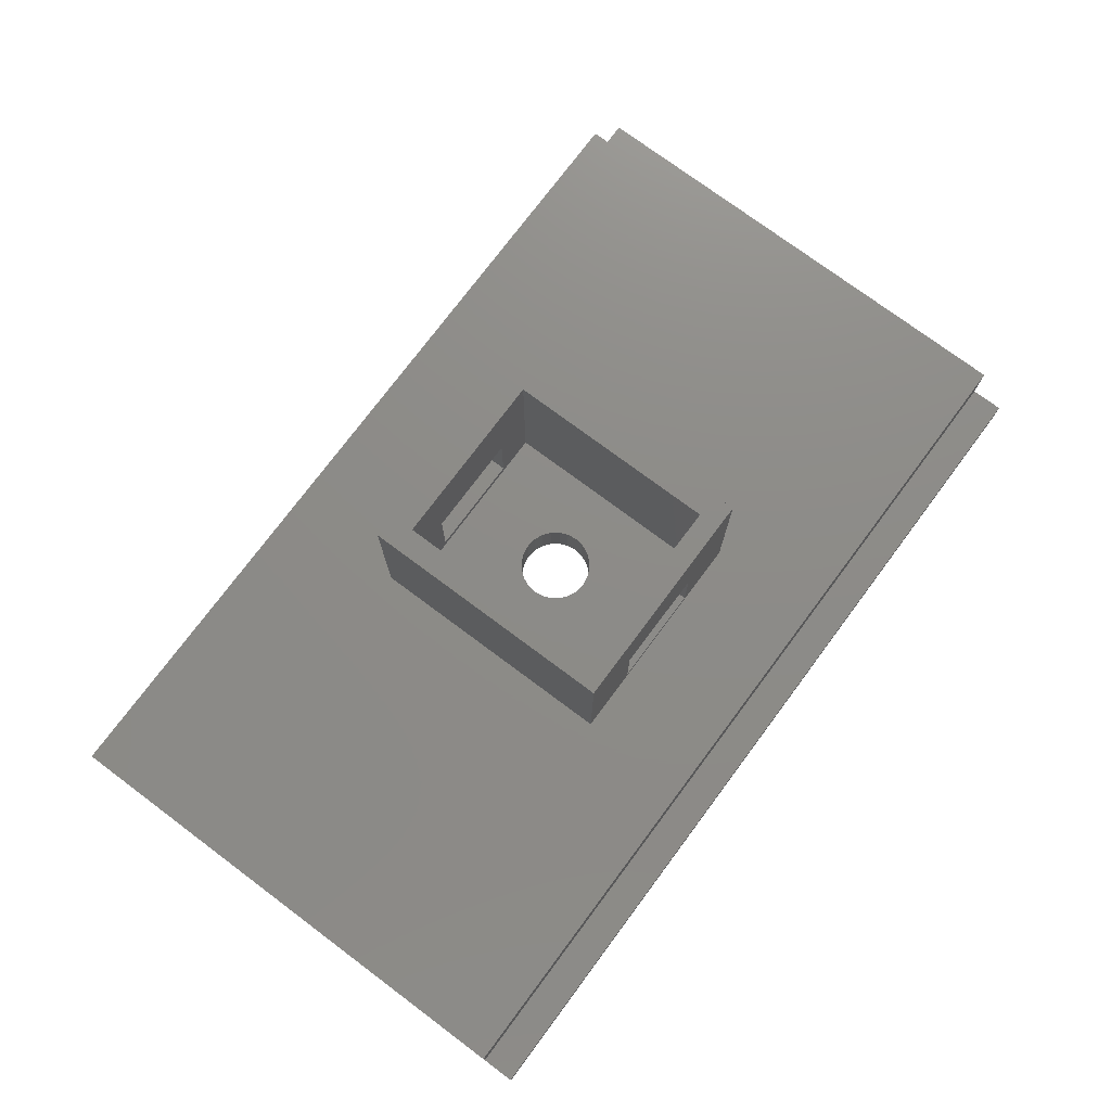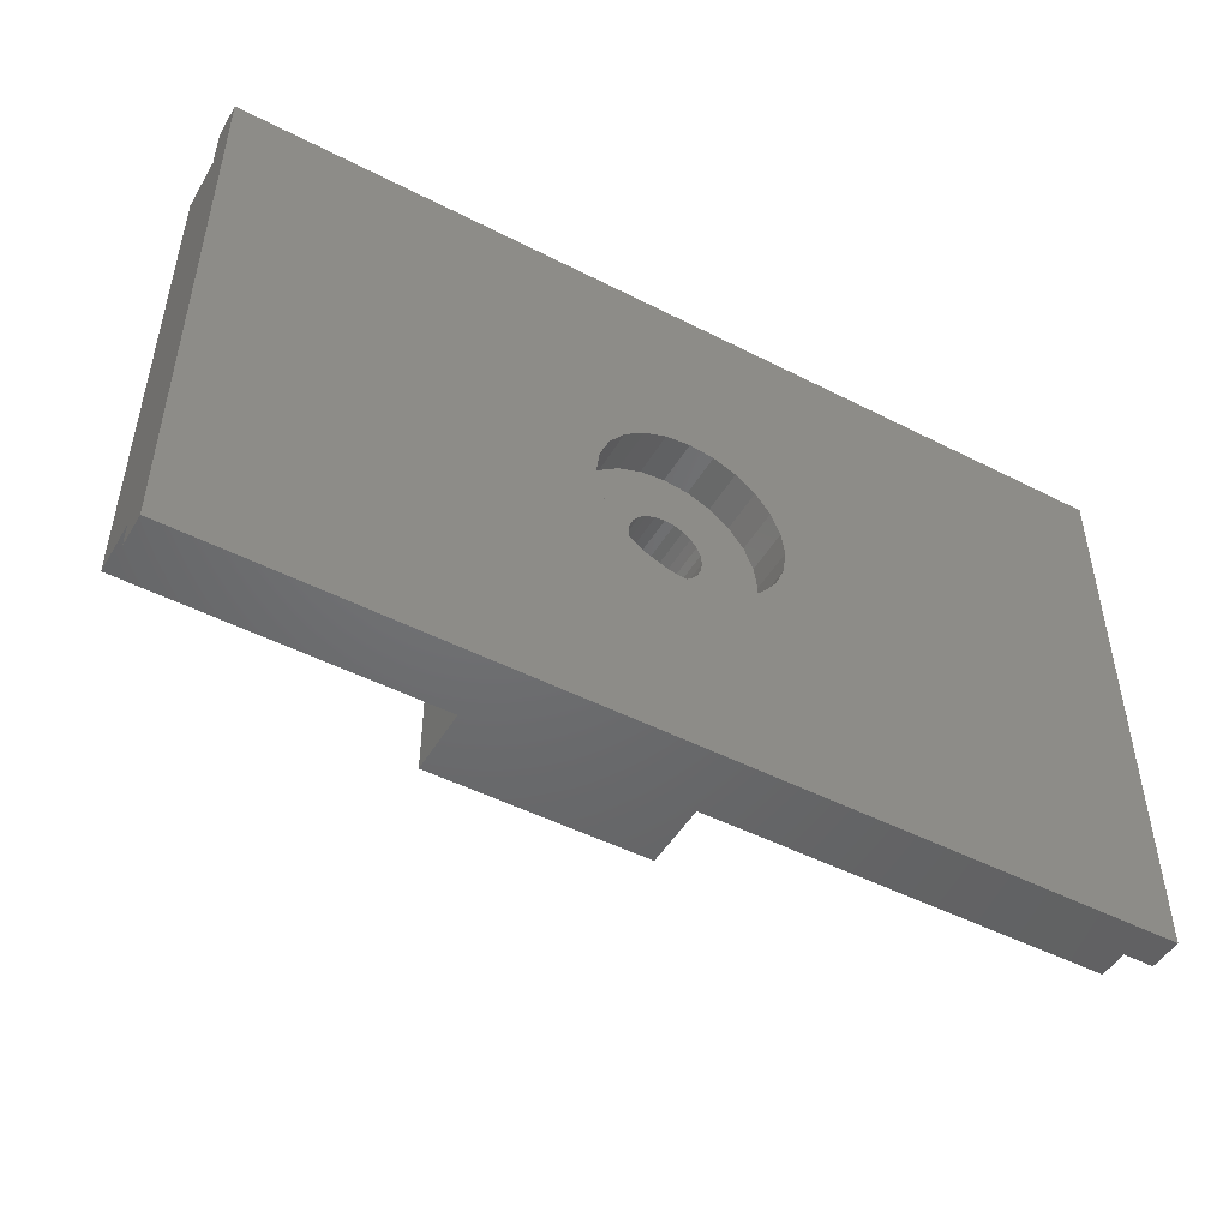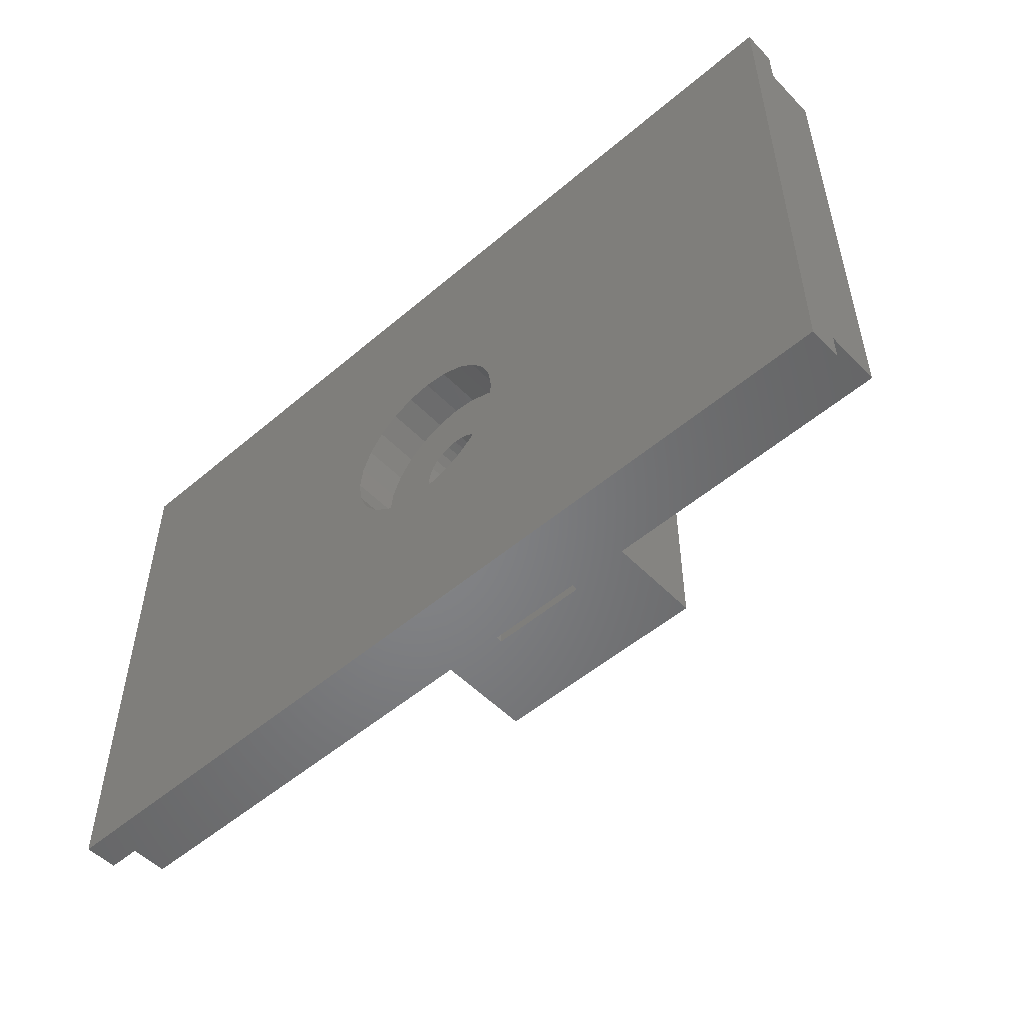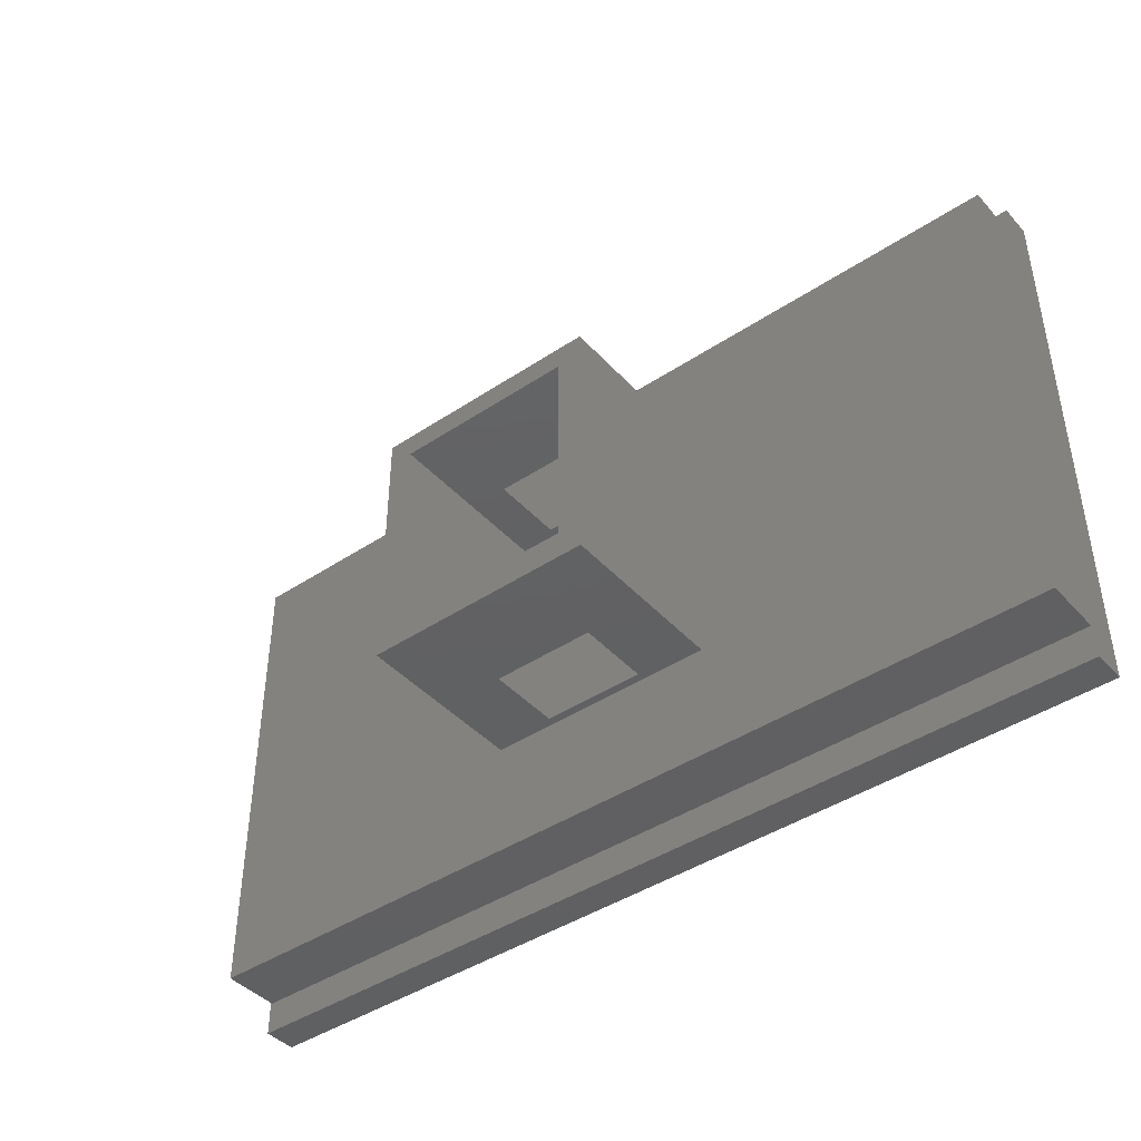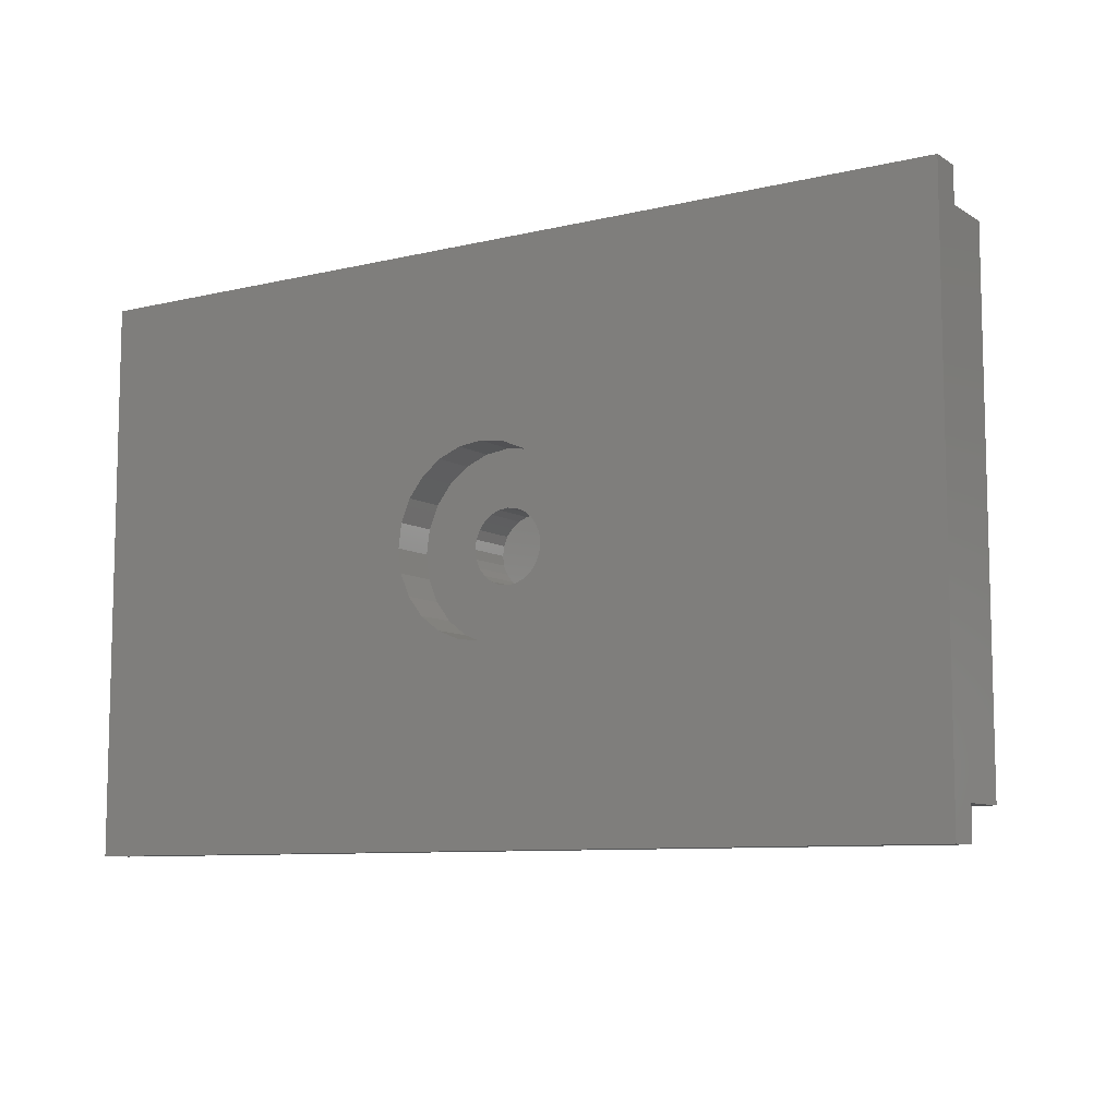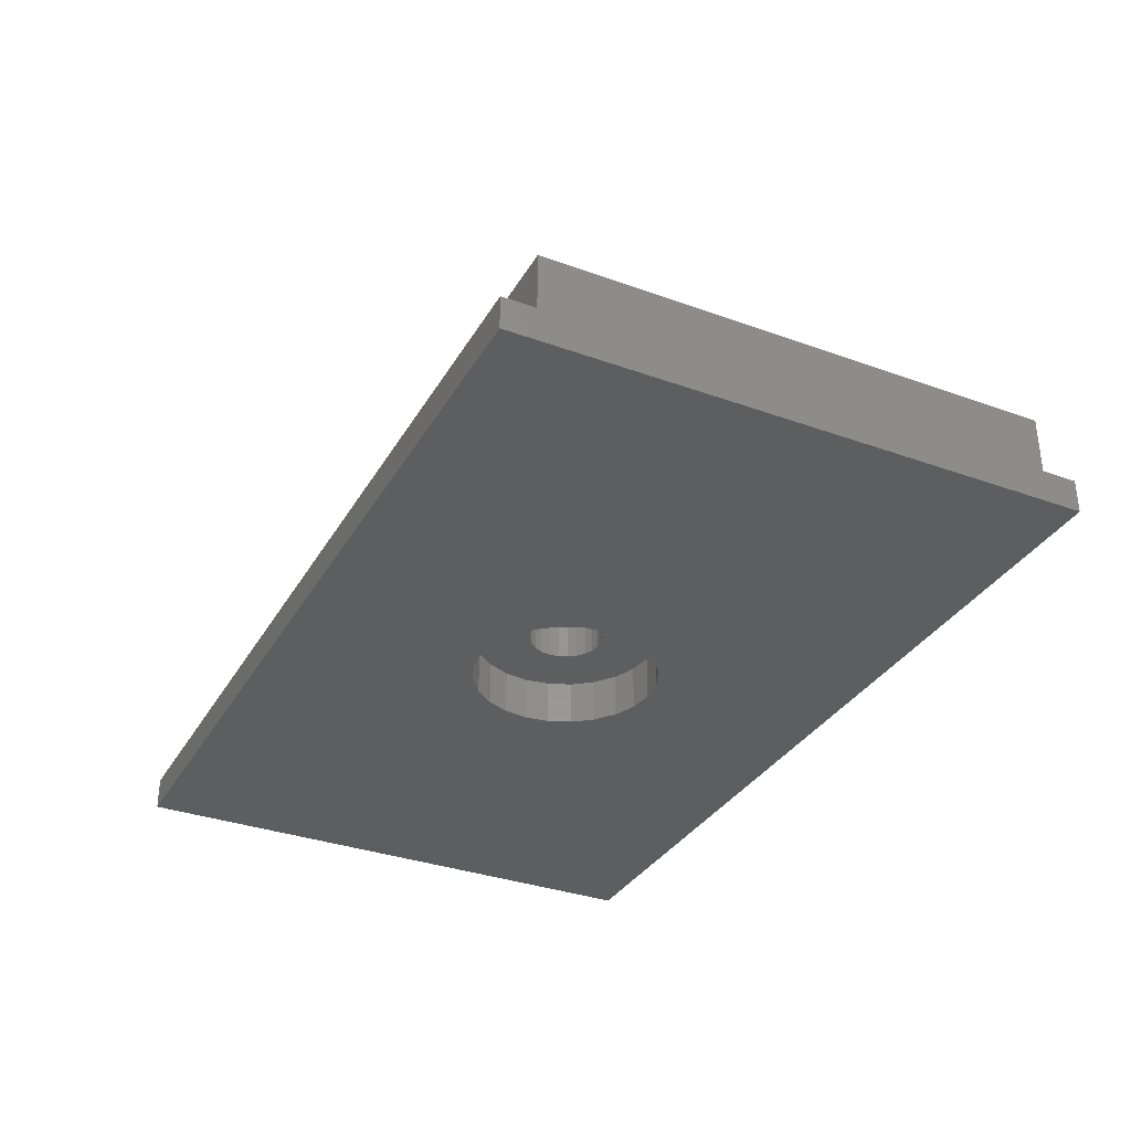
<metadata>
{"format":"stl","ext":"stl","renderer":"f3d","projection":"perspective","resolution":1024,"background":"white","views":[{"elev":75.4,"azim":-53.3,"up":"+Z"},{"elev":-48.6,"azim":150.3,"up":"+Y"},{"elev":-52.2,"azim":-137.5,"up":"+Y"},{"elev":-42.7,"azim":38.4,"up":"+Y"},{"elev":-8.8,"azim":-147.3,"up":"+Y"},{"elev":-33.7,"azim":63.8,"up":"+Z"}]}
</metadata>
<code>
# stl→obj: 144 verts, 296 faces
v 75 -8 90
v 75 8 90
v 75 -8 100.5
v 75 8 100.5
v 61 -8 90
v 61 -8 100.5
v 61 8 90
v 61 8 100.5
v 73.5 -6.655 90
v 62.5 -6.655 90
v 73.5 6.545 90
v 62.5 6.545 90
v 73.5 -6.655 100.5
v 62.5 -6.655 100.5
v 62.5 6.545 100.5
v 73.5 6.545 100.5
v 71.1 -8 94.9
v 71.1 -8 90.5
v 64.9 -8 94.9
v 64.9 -8 90.5
v 71.1 8 90.5
v 71.1 8 94.9
v 64.9 8 94.9
v 64.9 8 90.5
v 71.1 -6.655 90.5
v 71.1 -6.655 94.9
v 64.9 -6.655 94.9
v 64.9 -6.655 90.5
v 71.1 6.545 94.9
v 71.1 6.545 90.5
v 64.9 6.545 94.9
v 64.9 6.545 90.5
v 73.6 0 87.2
v 73.41 1.449 87.2
v 73.41 1.449 84.5
v 73.6 1.776e-15 84.5
v 72.85 2.8 87.2
v 72.85 2.8 84.5
v 71.96 3.96 87.2
v 71.96 3.96 84.5
v 65.2 4.85 84.5
v 66.55 5.409 87.2
v 65.2 4.85 87.2
v 66.55 5.409 84.5
v 64.04 3.96 84.5
v 64.04 3.96 87.2
v 63.15 2.8 84.5
v 63.15 2.8 87.2
v 62.59 1.449 84.5
v 62.59 1.449 87.2
v 62.4 0 84.5
v 62.4 0 87.2
v 62.59 -1.449 84.5
v 62.59 -1.449 87.2
v 63.15 -2.8 84.5
v 63.15 -2.8 87.2
v 64.04 -3.96 84.5
v 64.04 -3.96 87.2
v 65.2 -4.85 84.5
v 65.2 -4.85 87.2
v 66.55 -5.409 84.5
v 66.55 -5.409 87.2
v 71.96 -3.96 87.2
v 72.85 -2.8 87.2
v 72.85 -2.8 84.5
v 71.96 -3.96 84.5
v 73.41 -1.449 87.2
v 73.41 -1.449 84.5
v 40.5 -17 84.5
v 95.5 -17 84.5
v 40.5 -17 86.5
v 95.5 -17 86.5
v 40.5 17 84.5
v 40.5 17 86.5
v 95.5 17 84.5
v 95.5 17 86.5
v 95.4 -15 86.5
v 40.6 -15 86.5
v 40.6 15 86.5
v 95.4 15 86.5
v 95.4 -15 90
v 40.6 -15 90
v 40.6 15 90
v 95.4 15 90
v 68 -5.6 84.5
v 69.45 -5.409 84.5
v 70.8 -4.85 84.5
v 68 5.6 84.5
v 69.45 5.409 84.5
v 70.8 4.85 84.5
v 70.8 4.85 87.2
v 69.45 5.409 87.2
v 68 5.6 87.2
v 68 -5.6 87.2
v 69.45 -5.409 87.2
v 70.8 -4.85 87.2
v 69.91 1.1 90
v 69.56 1.556 90
v 69.1 1.905 90
v 70.13 0.5694 90
v 70.2 0 90
v 70.13 -0.5694 90
v 69.91 -1.1 90
v 69.56 -1.556 90
v 69.1 -1.905 90
v 68.57 -2.125 90
v 68 -2.2 90
v 67.43 -2.125 90
v 66.9 -1.905 90
v 66.44 -1.556 90
v 66.09 -1.1 90
v 65.87 -0.5694 90
v 65.8 -3.553e-15 90
v 65.87 0.5694 90
v 66.09 1.1 90
v 66.44 1.556 90
v 66.9 1.905 90
v 67.43 2.125 90
v 68 2.2 90
v 68.57 2.125 90
v 69.91 1.1 87.2
v 69.56 1.556 87.2
v 69.1 1.905 87.2
v 68.57 2.125 87.2
v 68 2.2 87.2
v 67.43 2.125 87.2
v 66.9 1.905 87.2
v 66.44 1.556 87.2
v 66.09 1.1 87.2
v 65.87 0.5694 87.2
v 65.8 0 87.2
v 65.87 -0.5694 87.2
v 66.09 -1.1 87.2
v 66.44 -1.556 87.2
v 66.9 -1.905 87.2
v 67.43 -2.125 87.2
v 68 -2.2 87.2
v 68.57 -2.125 87.2
v 69.1 -1.905 87.2
v 69.56 -1.556 87.2
v 69.91 -1.1 87.2
v 70.13 -0.5694 87.2
v 70.2 -3.553e-15 87.2
v 70.13 0.5694 87.2
f 1 2 3
f 3 2 4
f 5 6 7
f 6 8 7
f 5 9 1
f 5 10 9
f 1 9 11
f 1 11 2
f 11 7 2
f 12 7 11
f 5 12 10
f 5 7 12
f 6 3 13
f 6 13 14
f 6 14 15
f 6 15 8
f 15 4 8
f 15 16 4
f 3 4 16
f 3 16 13
f 9 13 11
f 13 16 11
f 10 12 15
f 10 15 14
f 1 17 18
f 1 3 17
f 17 3 6
f 19 17 6
f 5 19 6
f 5 1 18
f 5 18 20
f 5 20 19
f 2 21 22
f 2 22 4
f 22 8 4
f 23 8 22
f 7 8 23
f 7 23 24
f 7 24 21
f 7 21 2
f 9 25 26
f 9 26 13
f 26 14 13
f 27 14 26
f 10 14 27
f 10 27 28
f 10 28 25
f 10 25 9
f 11 29 30
f 11 16 29
f 29 16 15
f 31 29 15
f 12 31 15
f 12 11 30
f 12 30 32
f 12 32 31
f 20 28 19
f 19 28 27
f 31 24 23
f 32 24 31
f 19 27 17
f 17 27 26
f 29 23 22
f 31 23 29
f 18 17 26
f 18 26 25
f 30 22 21
f 30 29 22
f 20 18 25
f 20 25 28
f 32 21 24
f 32 30 21
f 33 34 35
f 33 35 36
f 34 37 38
f 35 34 38
f 37 39 40
f 38 37 40
f 41 42 43
f 41 44 42
f 45 43 46
f 45 41 43
f 47 46 48
f 47 45 46
f 49 48 50
f 49 47 48
f 51 50 52
f 51 49 50
f 53 52 54
f 53 51 52
f 55 54 56
f 55 53 54
f 57 56 58
f 57 55 56
f 59 58 60
f 59 57 58
f 61 60 62
f 61 59 60
f 63 64 65
f 66 63 65
f 64 67 68
f 65 64 68
f 67 33 36
f 68 67 36
f 69 70 71
f 70 72 71
f 69 71 73
f 71 74 73
f 70 75 72
f 72 75 76
f 73 74 75
f 75 74 76
f 71 72 77
f 71 77 78
f 71 78 74
f 72 76 77
f 78 79 74
f 79 76 74
f 79 80 76
f 77 76 80
f 77 81 82
f 78 77 82
f 82 83 79
f 78 82 79
f 81 80 84
f 77 80 81
f 80 83 84
f 79 83 80
f 69 73 47
f 47 73 45
f 45 73 41
f 41 73 44
f 44 73 75
f 69 47 49
f 69 49 51
f 69 51 53
f 69 53 55
f 69 55 57
f 69 57 59
f 69 59 61
f 69 61 70
f 70 61 85
f 70 85 86
f 70 86 87
f 70 87 66
f 70 66 75
f 44 75 88
f 89 88 75
f 90 89 75
f 40 90 75
f 38 40 75
f 35 38 75
f 36 35 75
f 68 36 75
f 66 65 75
f 65 68 75
f 39 91 90
f 40 39 90
f 91 92 89
f 90 91 89
f 92 93 88
f 89 92 88
f 42 88 93
f 44 88 42
f 94 61 62
f 85 61 94
f 94 95 86
f 85 94 86
f 95 96 87
f 86 95 87
f 96 63 66
f 87 96 66
f 81 84 97
f 97 84 98
f 98 84 99
f 99 84 83
f 81 97 100
f 81 100 101
f 81 101 102
f 81 102 103
f 81 103 104
f 81 104 105
f 82 81 105
f 82 105 106
f 82 106 107
f 82 107 108
f 82 108 109
f 82 109 83
f 109 110 83
f 110 111 83
f 111 112 83
f 112 113 83
f 113 114 83
f 114 115 83
f 115 116 83
f 116 117 83
f 117 118 83
f 118 119 83
f 120 83 119
f 99 83 120
f 121 37 34
f 121 39 37
f 33 121 34
f 121 91 39
f 121 92 91
f 67 121 33
f 64 121 67
f 121 93 92
f 96 64 63
f 95 64 96
f 94 64 95
f 94 62 64
f 62 60 64
f 60 58 64
f 58 56 64
f 46 43 42
f 48 46 42
f 50 48 42
f 52 50 42
f 52 42 93
f 54 52 93
f 56 54 93
f 121 122 93
f 122 123 93
f 123 124 93
f 124 125 93
f 126 93 125
f 127 93 126
f 128 93 127
f 129 93 128
f 56 93 129
f 56 129 130
f 56 130 131
f 56 131 132
f 56 132 133
f 56 133 134
f 56 134 135
f 56 135 136
f 56 136 137
f 56 137 64
f 64 137 138
f 64 138 139
f 64 139 140
f 64 140 141
f 64 141 142
f 64 142 143
f 64 143 144
f 64 144 121
f 101 100 144
f 143 101 144
f 100 97 121
f 144 100 121
f 97 98 122
f 121 97 122
f 98 99 123
f 122 98 123
f 99 120 124
f 123 99 124
f 120 119 125
f 124 120 125
f 126 119 118
f 126 125 119
f 127 118 117
f 127 126 118
f 128 117 116
f 128 127 117
f 129 116 115
f 129 128 116
f 130 115 114
f 130 129 115
f 113 131 114
f 131 130 114
f 132 113 112
f 132 131 113
f 133 112 111
f 133 132 112
f 134 111 110
f 134 133 111
f 135 110 109
f 135 134 110
f 136 109 108
f 136 135 109
f 137 108 107
f 137 136 108
f 107 106 138
f 137 107 138
f 106 105 139
f 138 106 139
f 105 104 140
f 139 105 140
f 104 103 141
f 140 104 141
f 103 102 142
f 141 103 142
f 102 101 143
f 142 102 143

</code>
